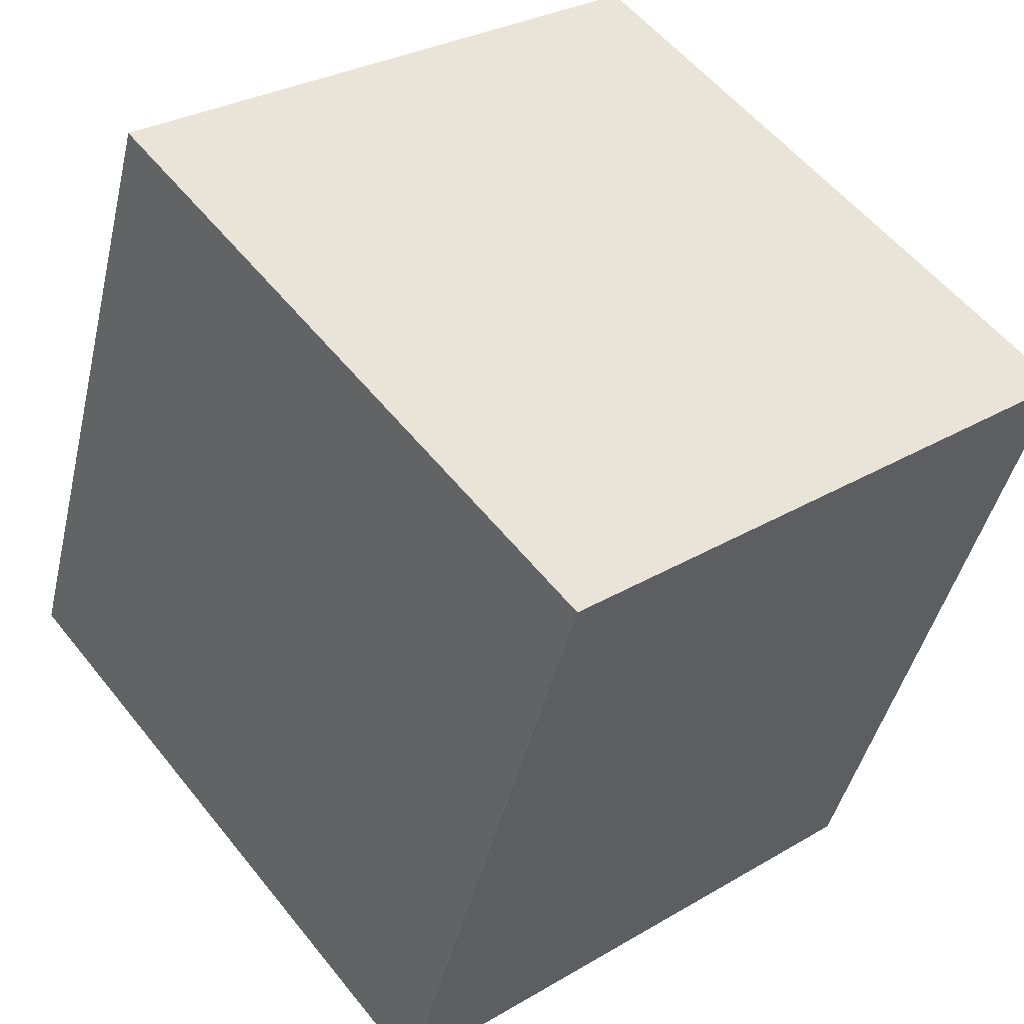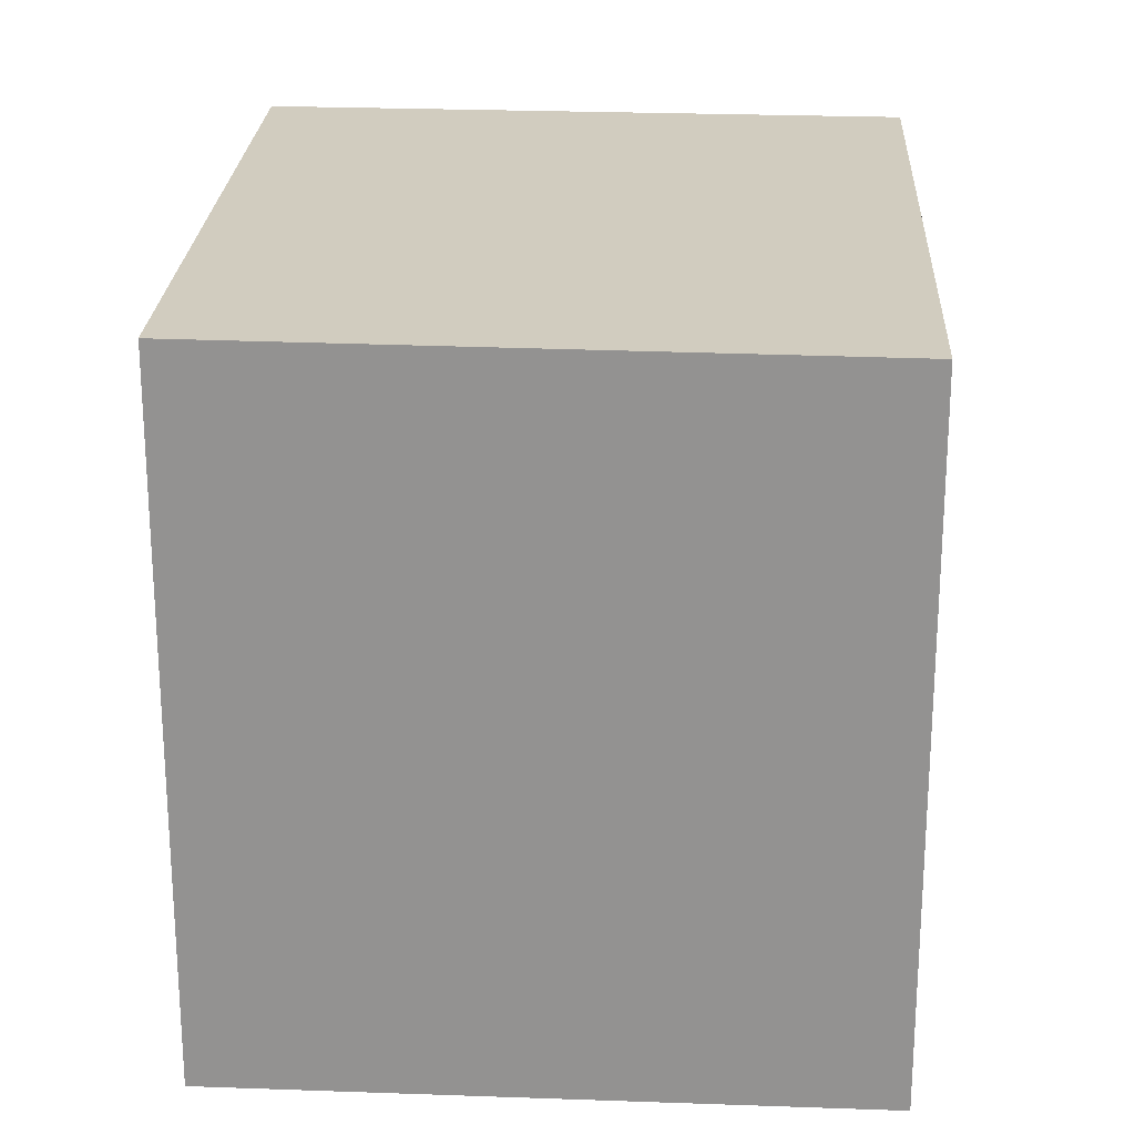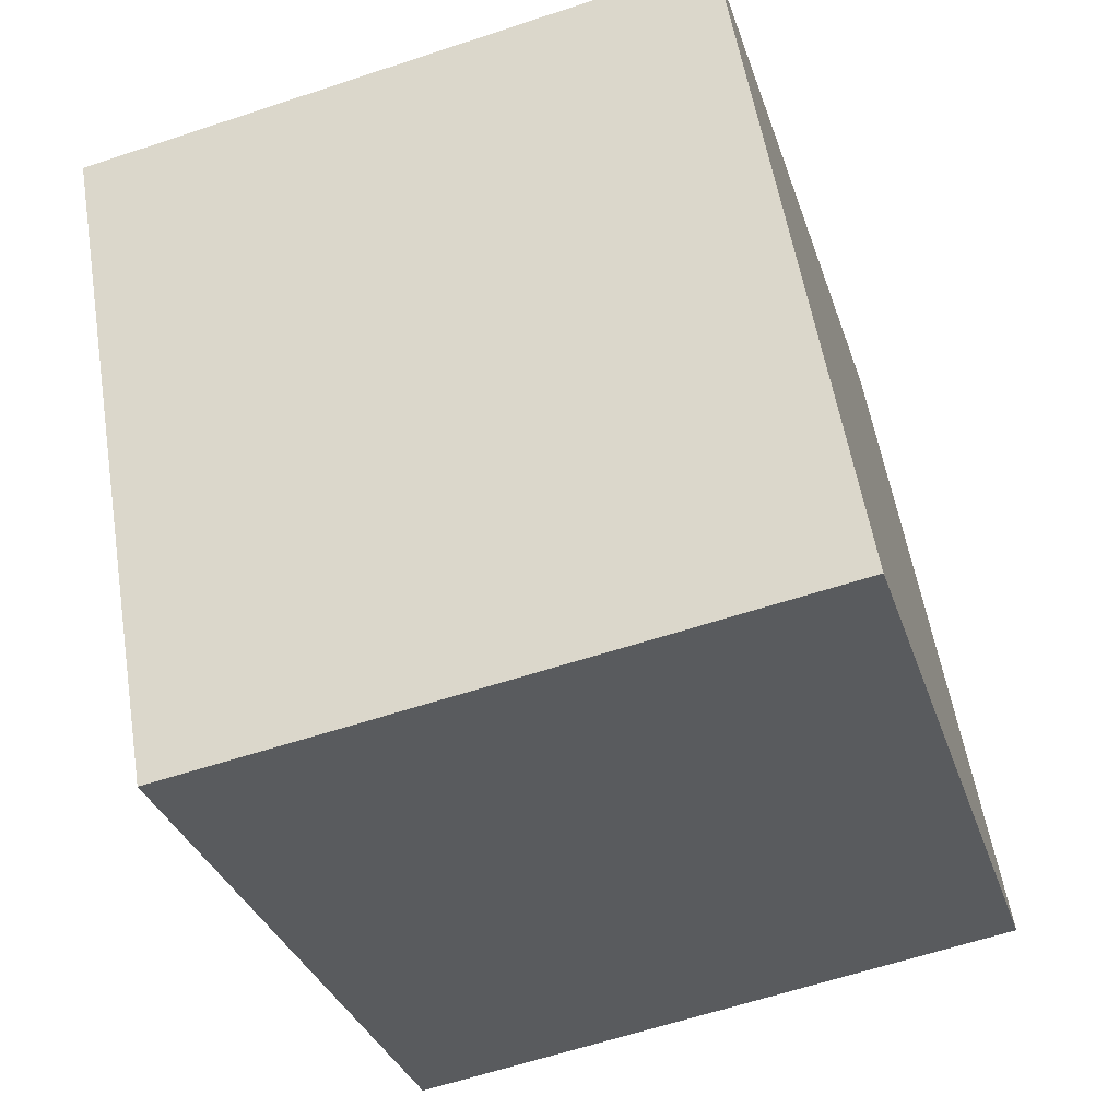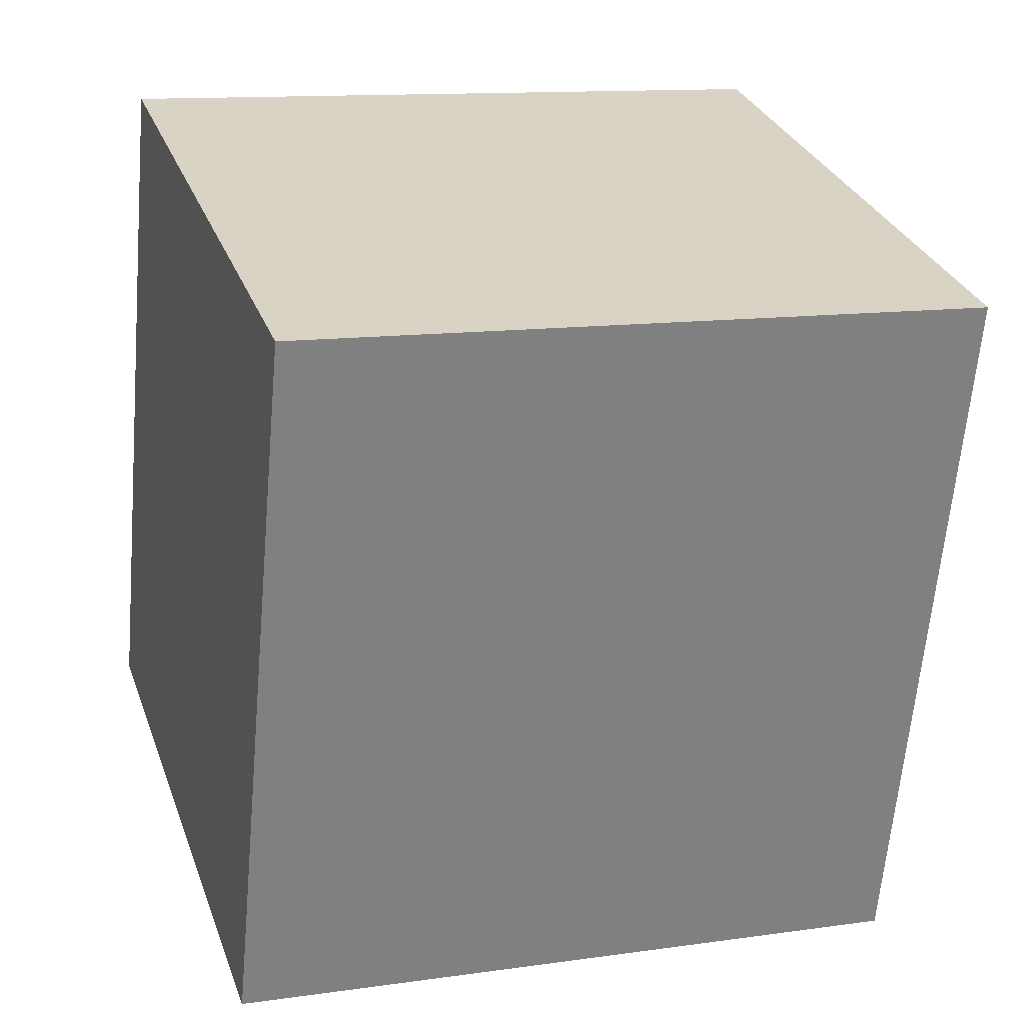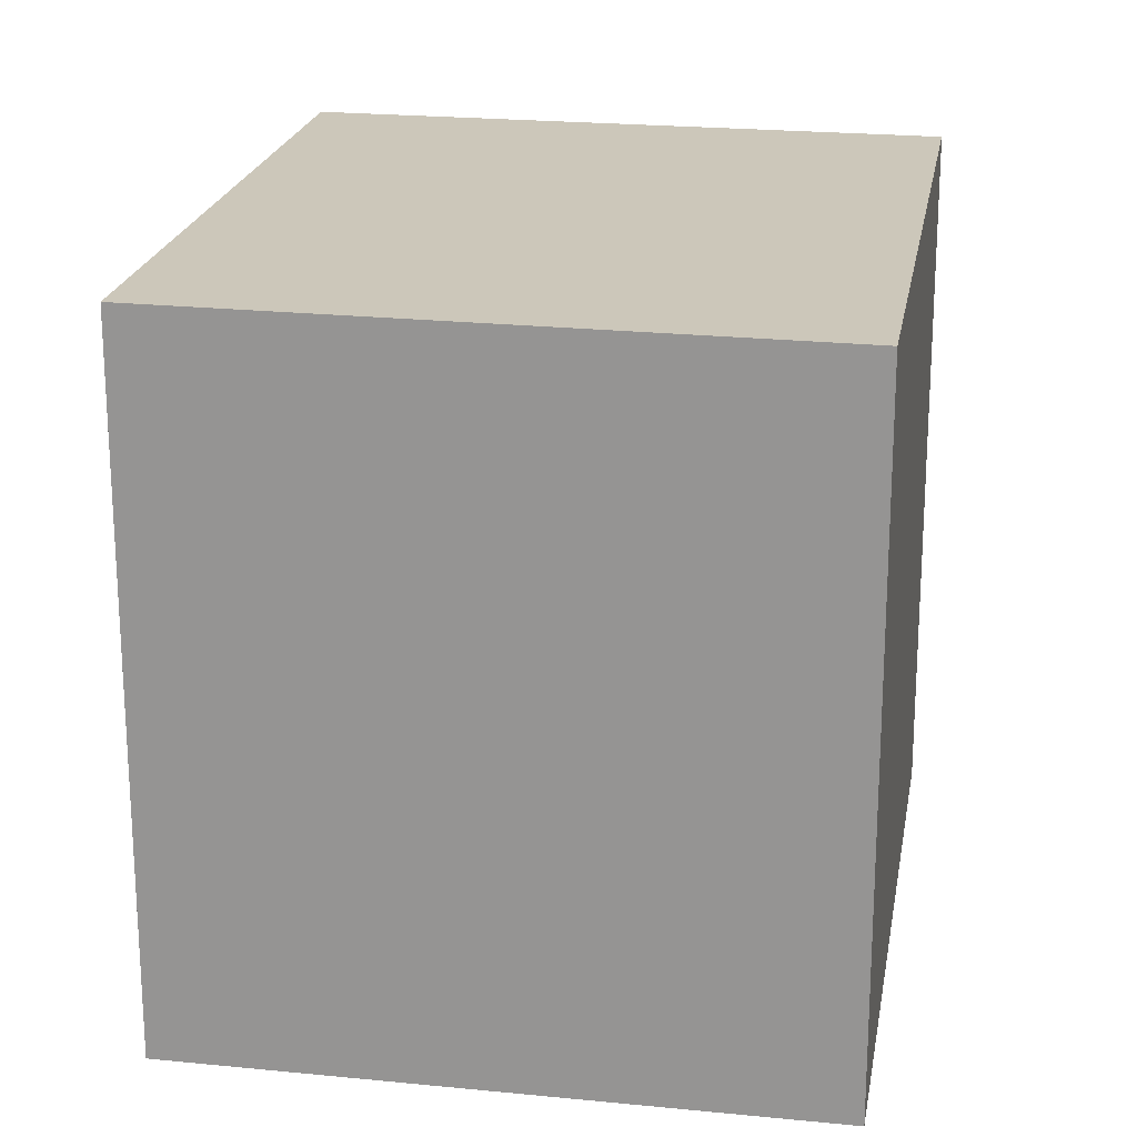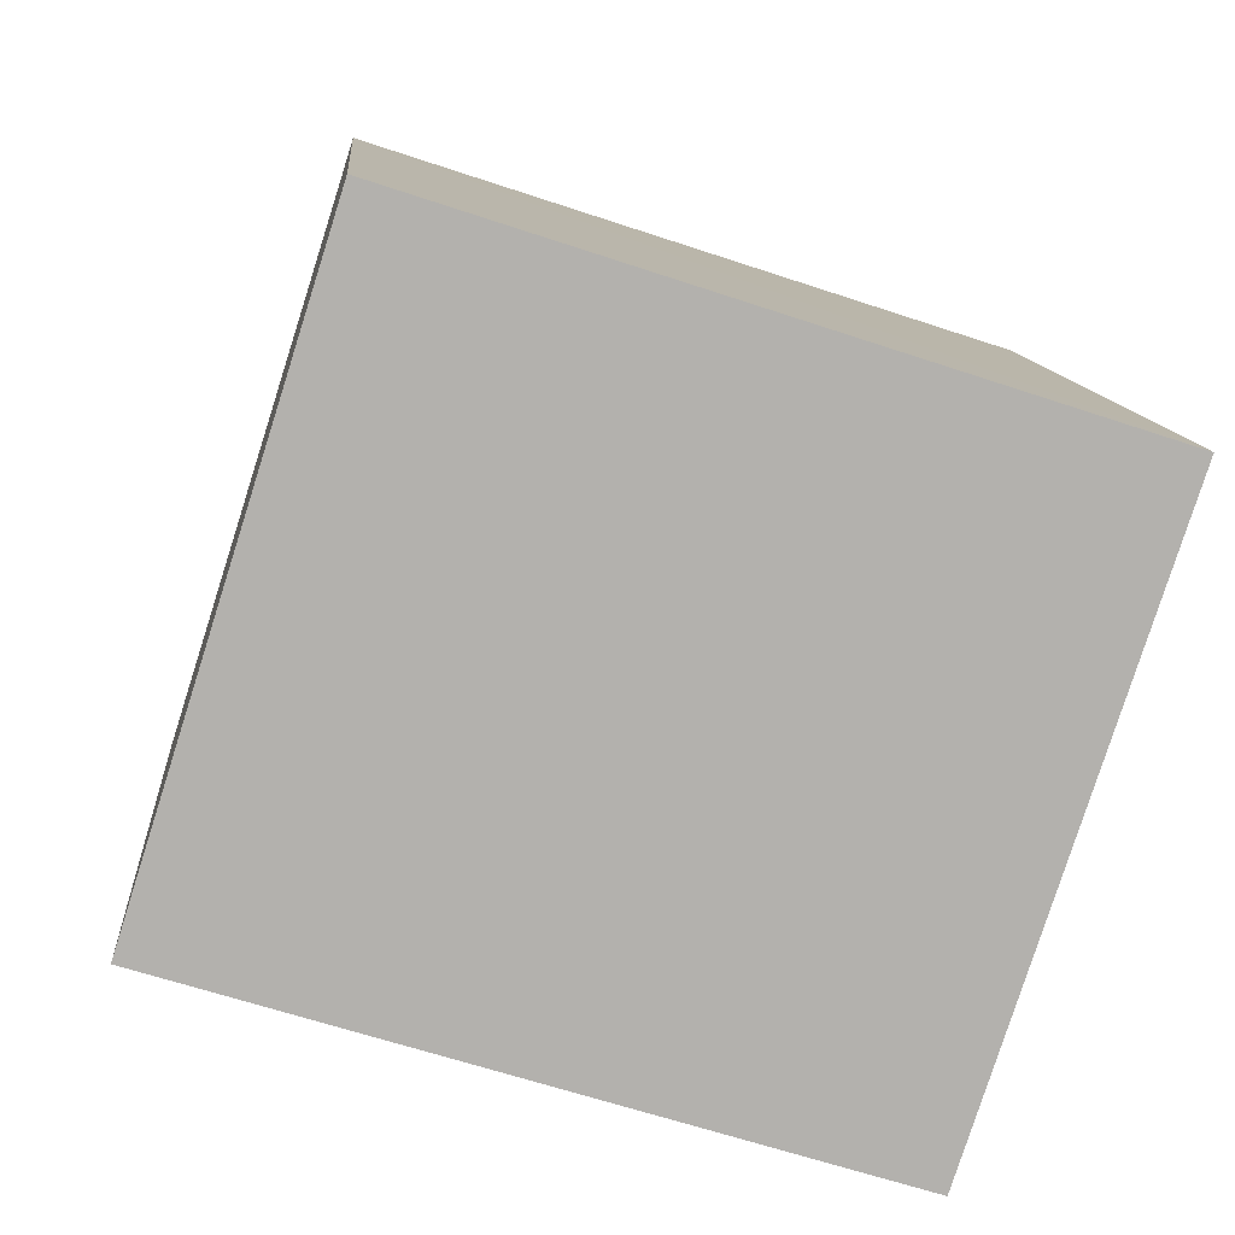
<metadata>
{"format":"obj","ext":"obj","renderer":"f3d","projection":"perspective","resolution":1024,"background":"white","views":[{"elev":55.5,"azim":142.1,"up":"+Y"},{"elev":23.1,"azim":-160.5,"up":"+Z"},{"elev":56.2,"azim":-9.3,"up":"+Y"},{"elev":12.4,"azim":-108.5,"up":"+Y"},{"elev":20.7,"azim":-153.8,"up":"+Z"},{"elev":-62.8,"azim":71.2,"up":"+Y"}]}
</metadata>
<code>
v -2212 -2190 2.461
v -2211 -2193 2.493
v -2213 -2193 2.479
v -2214 -2191 2.446
v -2211 -2193 2.493
v -2212 -2190 2.461
v -2212 -2190 0
v -2211 -2193 -4.441e-16
v -2213 -2193 2.479
v -2211 -2193 2.493
v -2211 -2193 -4.441e-16
v -2213 -2193 0
v -2214 -2191 2.446
v -2213 -2193 2.479
v -2213 -2193 0
v -2214 -2191 0
v -2212 -2190 2.461
v -2214 -2191 2.446
v -2214 -2191 0
v -2212 -2190 0
v -2212 -2190 0
v -2211 -2193 0
v -2213 -2193 0
v -2214 -2191 0
f 2 3 4 1
f 6 7 8 5
f 10 11 12 9
f 14 15 16 13
f 18 19 20 17
f 22 23 24 21

</code>
